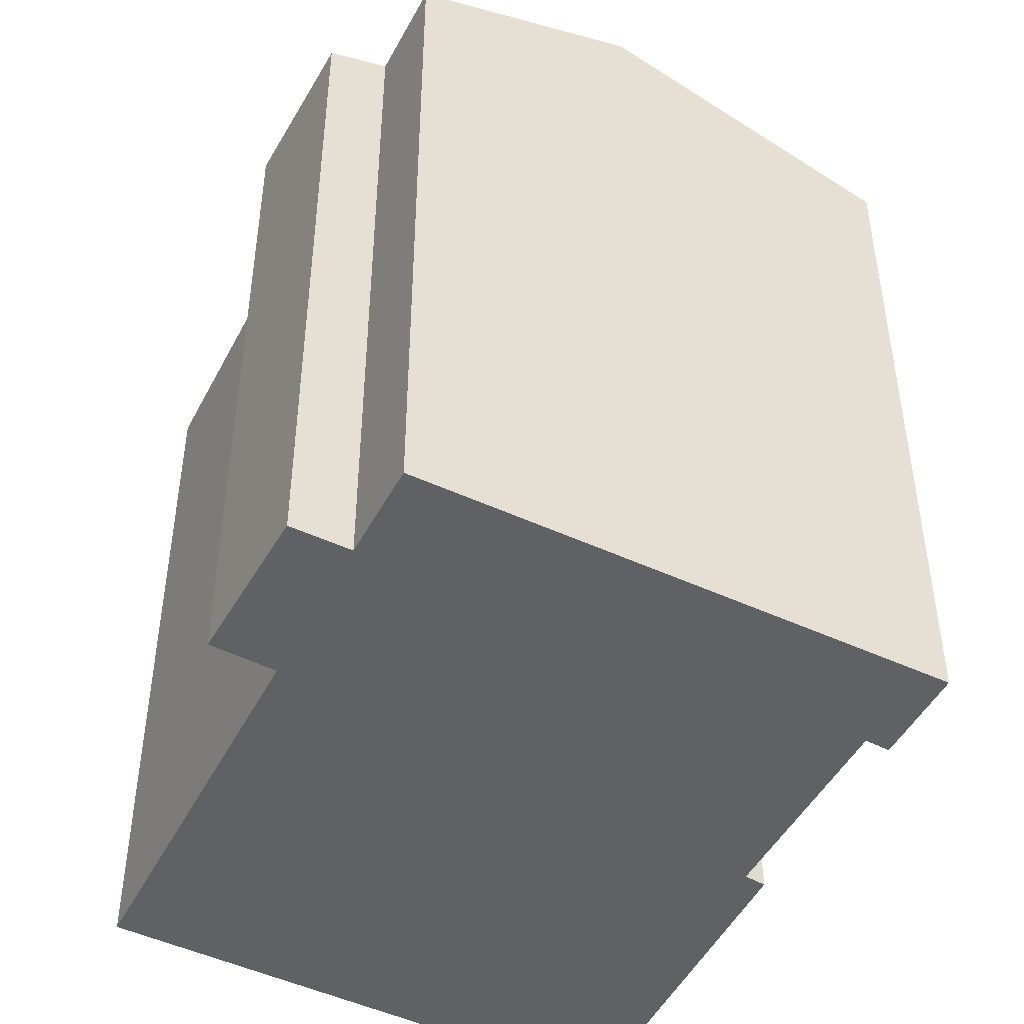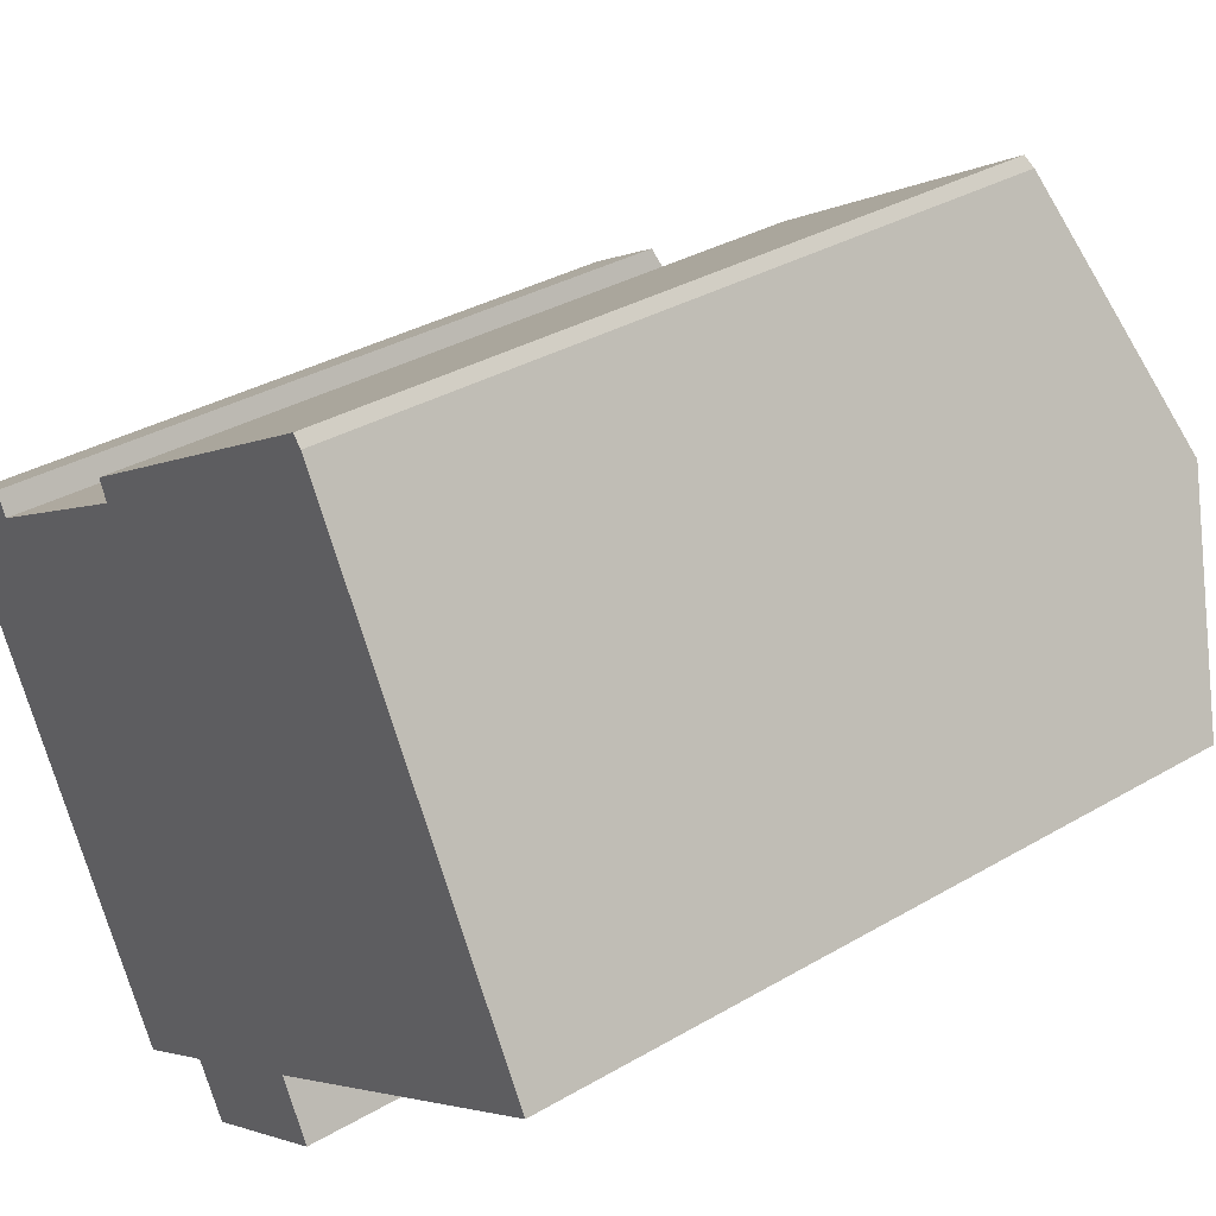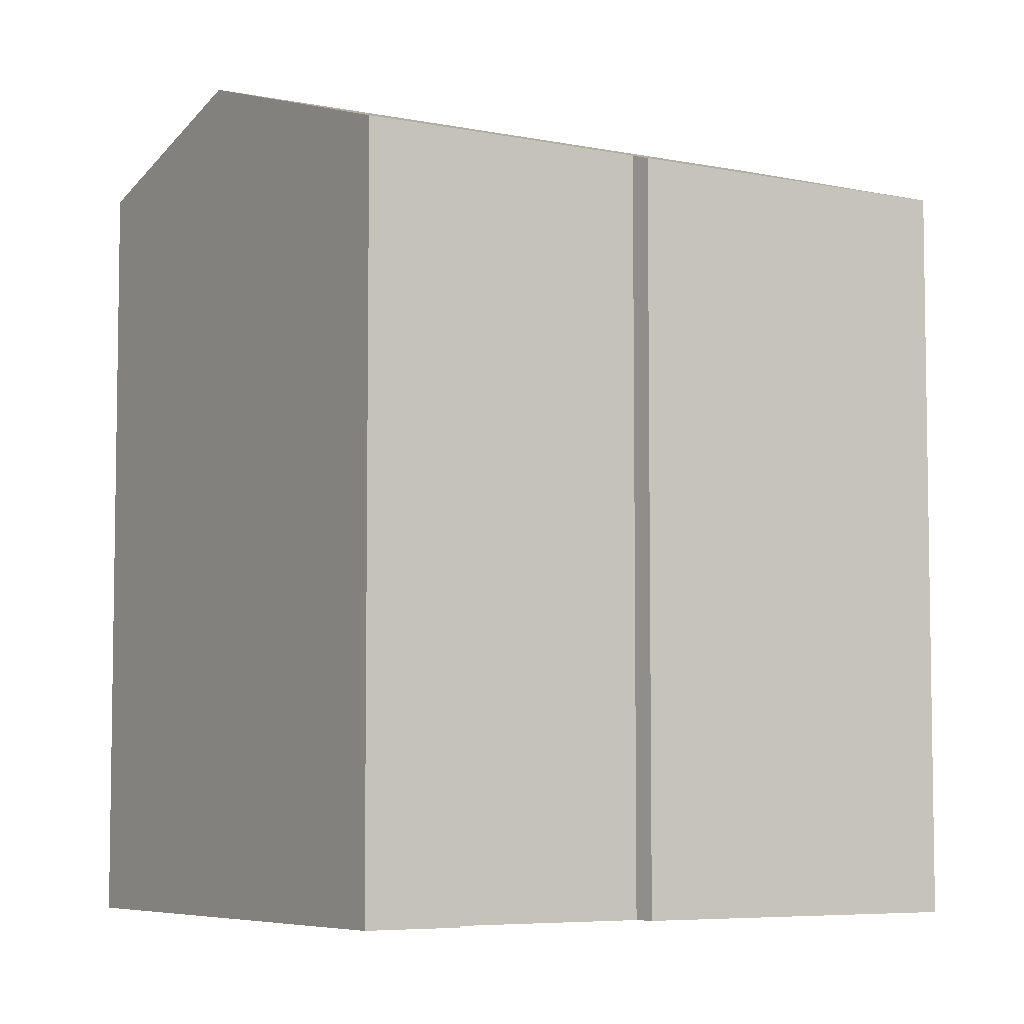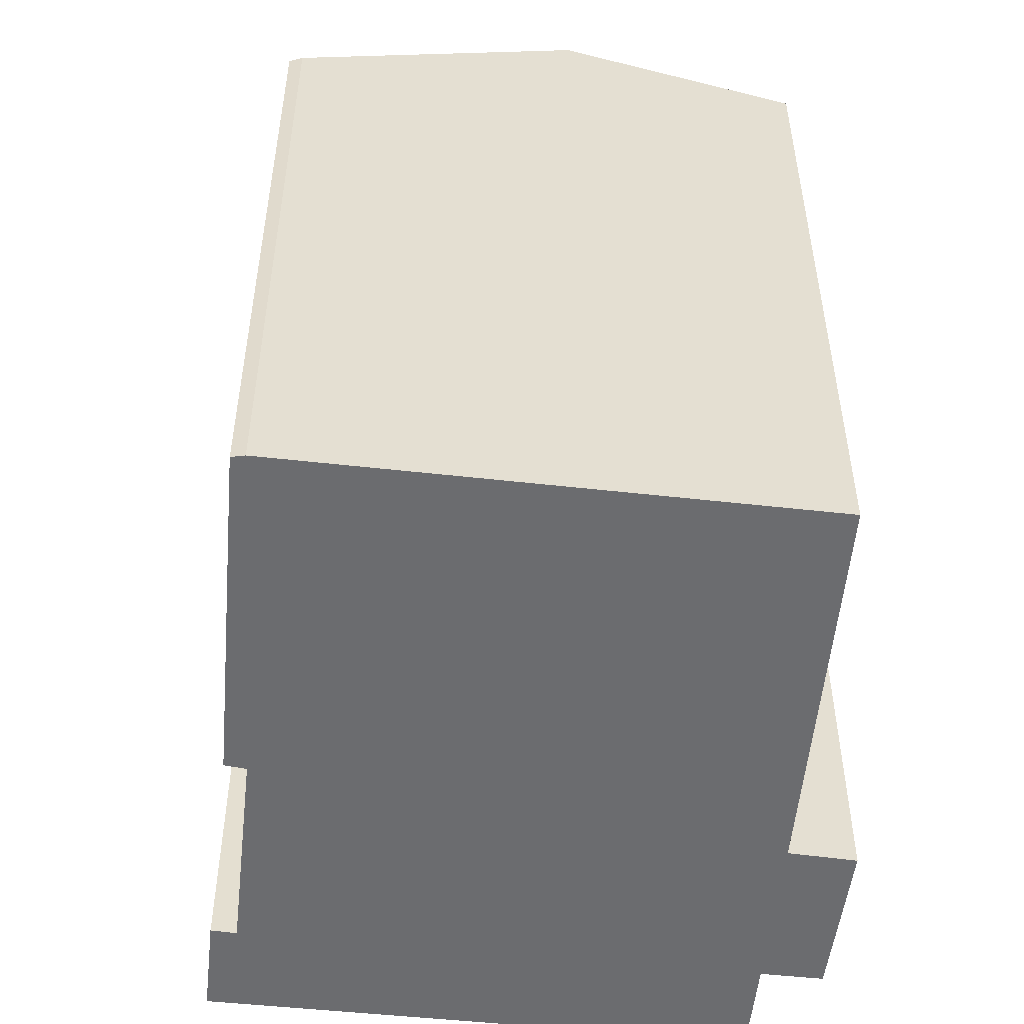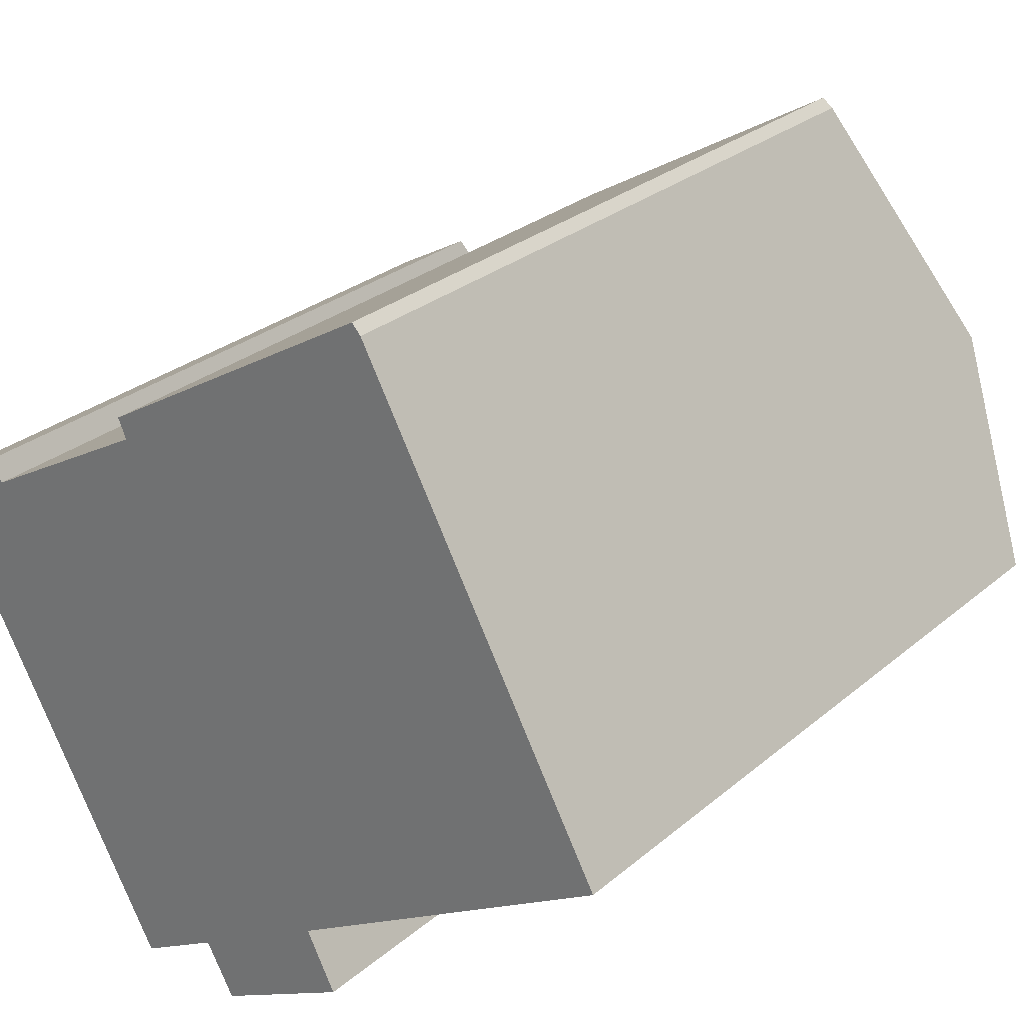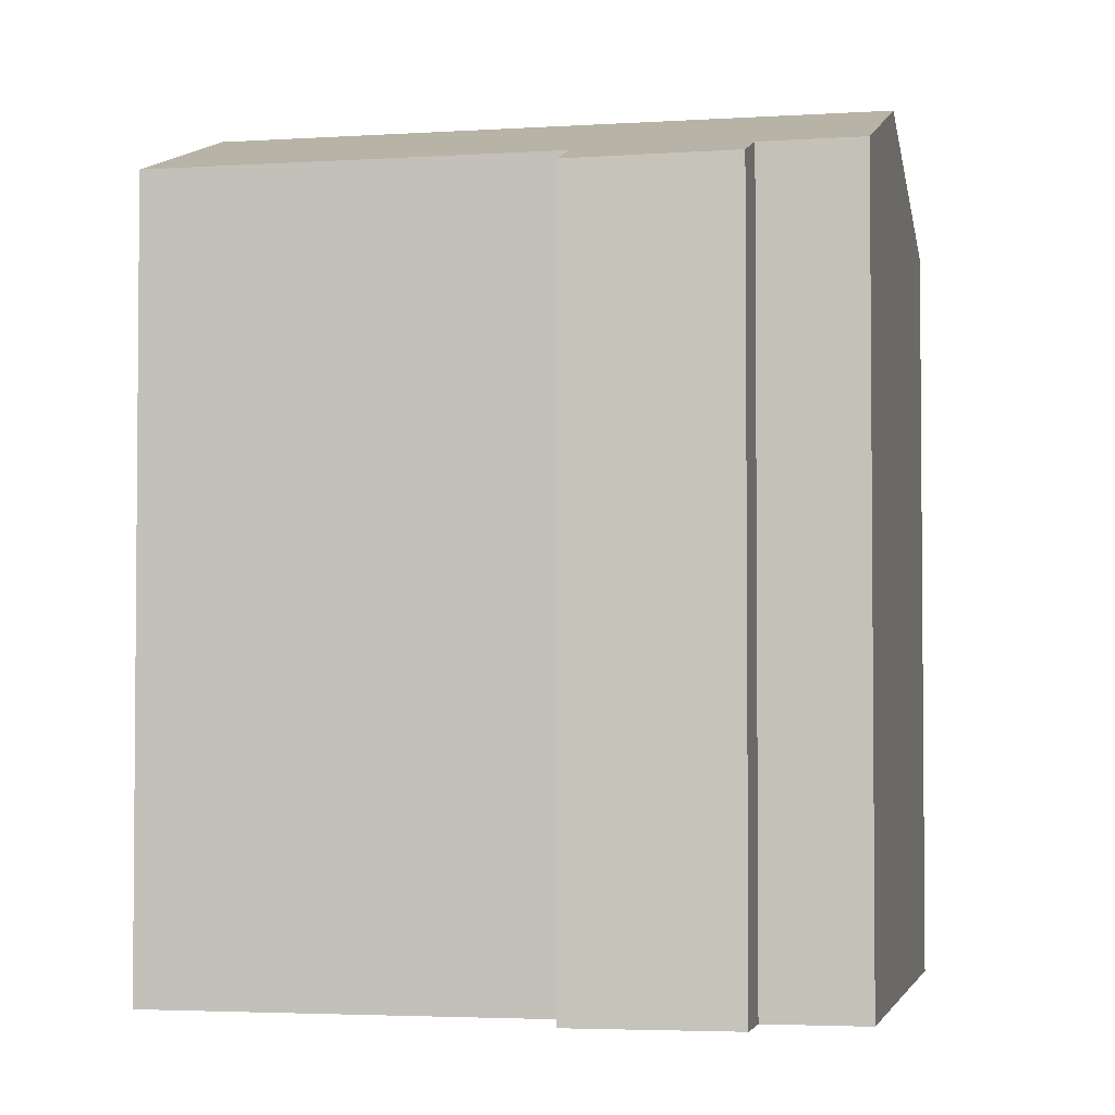
<metadata>
{"format":"obj","ext":"obj","renderer":"f3d","projection":"perspective","resolution":1024,"background":"white","views":[{"elev":-47.9,"azim":-146.6,"up":"+Y"},{"elev":33.6,"azim":51.3,"up":"+Z"},{"elev":-6.0,"azim":-62.2,"up":"+Y"},{"elev":-53.7,"azim":54.5,"up":"+Y"},{"elev":27.9,"azim":38.4,"up":"+Z"},{"elev":-3.2,"azim":162.6,"up":"+Y"}]}
</metadata>
<code>
v  3.785 21.09 -6.789
v  8.892 19.25 -10.78
v  6.697 19.27 -12.01
v  18.39 21.09 1.713
v  12.51 19.24 -8.709
v  13.29 18.72 -10.24
v  21.3 19.24 -3.608
v  20.79 19.57 -2.665
v  9.655 18.77 -12.15
v  14.86 18.85 8.152
v  7.022 18.78 3.858
v  14.63 18.75 8.41
v  18.17 20.95 2.113
v  7.245 18.95 3.346
v  7.196 18.91 3.458
v  4.647 18.94 1.881
v  2.488 18.93 0.663
v  0.257 18.88 -0.46
v  0 18.72 1.146e-15
v  1.486 19.65 -2.665
v  2.435 18.89 0.769
v  2.197 18.73 1.243
v  7.022 -2.362e-16 3.858
v  14.63 -5.15e-16 8.41
v  2.197 -7.611e-17 1.243
v  0 0 0
v  2.488 -4.06e-17 0.663
v  7.245 -2.049e-16 3.346
v  4.647 -1.152e-16 1.881
v  14.86 -4.992e-16 8.152
v  20.79 1.632e-16 -2.665
v  21.3 2.209e-16 -3.608
v  18.17 -1.294e-16 2.113
v  18.39 -1.049e-16 1.713
v  12.51 5.333e-16 -8.709
v  13.29 6.27e-16 -10.24
v  2.435 -4.709e-17 0.769
v  9.655 7.441e-16 -12.15
v  6.697 7.356e-16 -12.01
v  8.892 6.598e-16 -10.78
v  3.785 4.157e-16 -6.789
v  1.486 1.632e-16 -2.665
v  0.257 2.817e-17 -0.46
v  7.196 -2.117e-16 3.458
g defaultobject
f 1 2 3
f 2 1 4
f 2 4 5
f 2 5 6
f 5 4 7
f 7 4 8
f 6 9 2
f 10 11 12
f 11 10 13
f 11 13 4
f 11 4 14
f 14 4 1
f 11 14 15
f 14 1 16
f 16 1 17
f 17 1 18
f 17 18 19
f 18 1 20
f 21 19 22
f 19 21 17
f 23 12 11
f 12 23 24
f 19 25 22
f 25 19 26
f 27 16 17
f 16 27 14
f 14 27 28
f 28 27 29
f 12 30 10
f 30 12 24
f 30 13 10
f 13 30 4
f 4 30 8
f 8 30 7
f 7 30 31
f 7 31 32
f 31 30 33
f 31 33 34
f 35 6 5
f 6 35 36
f 21 27 17
f 27 21 22
f 27 22 25
f 27 25 37
f 7 35 5
f 35 7 32
f 6 38 9
f 38 6 36
f 2 39 3
f 39 2 40
f 9 40 2
f 40 9 38
f 39 1 3
f 1 39 20
f 20 39 18
f 18 39 19
f 19 39 26
f 26 39 41
f 26 41 42
f 26 42 43
f 28 15 14
f 15 28 11
f 11 28 23
f 23 28 44
f 43 25 26
f 25 43 42
f 25 42 37
f 37 42 27
f 27 42 29
f 29 42 41
f 29 41 28
f 36 35 38
f 44 24 23
f 24 44 28
f 24 28 41
f 24 41 39
f 24 39 30
f 30 39 33
f 33 39 40
f 33 40 38
f 33 38 34
f 34 38 35
f 34 35 31
f 31 35 32

</code>
